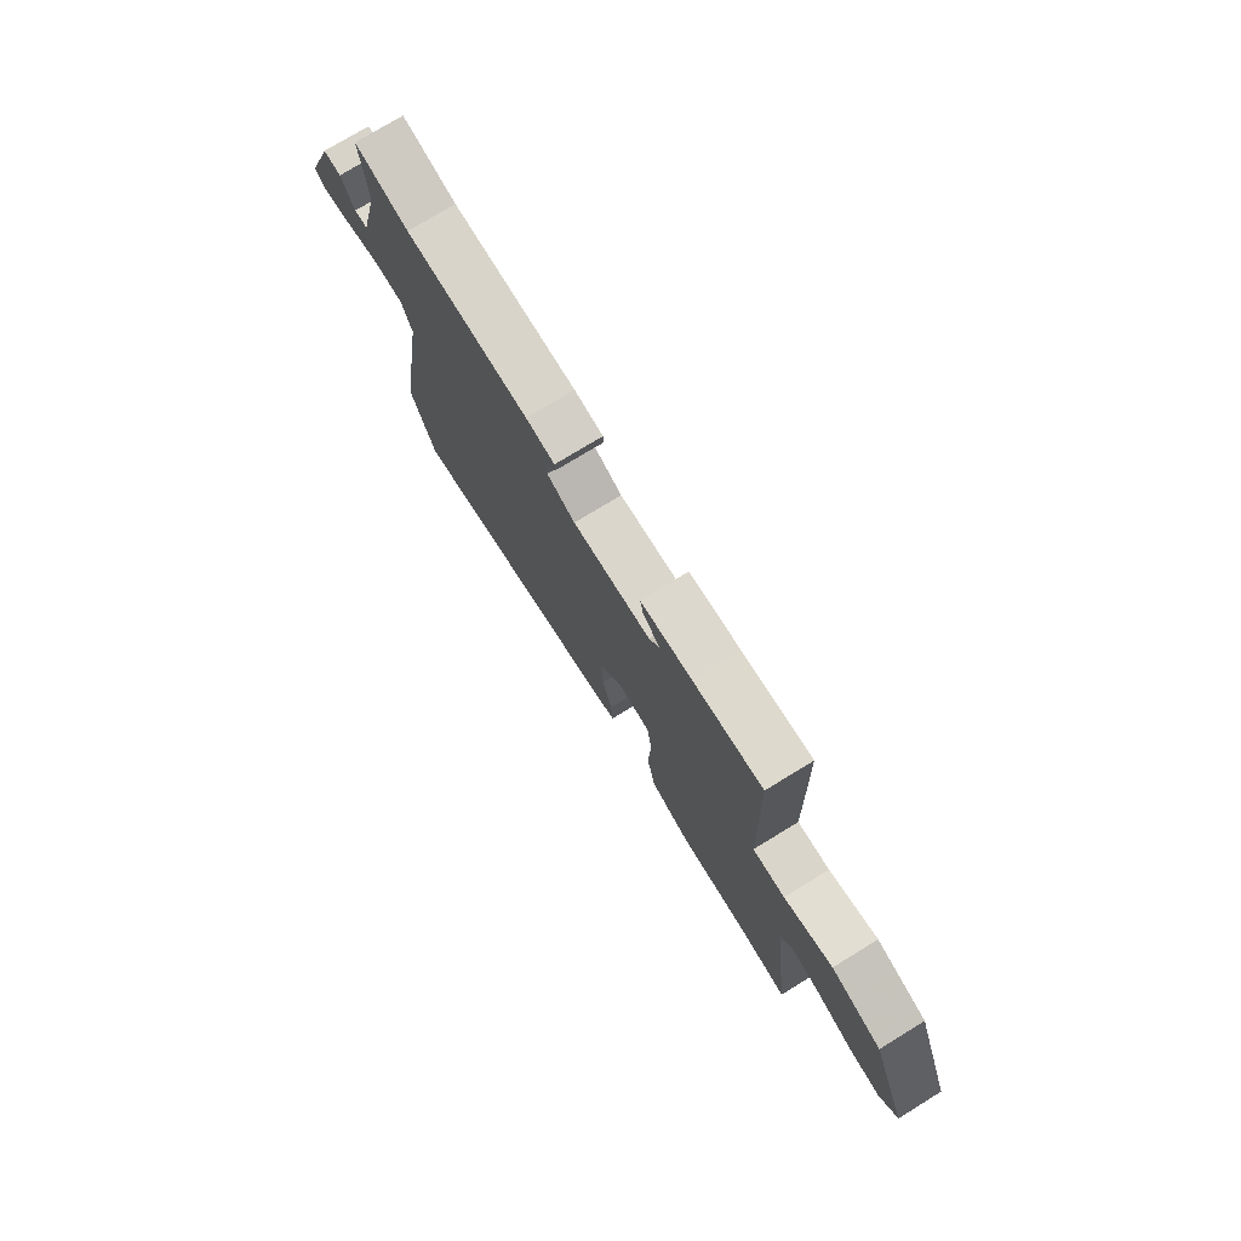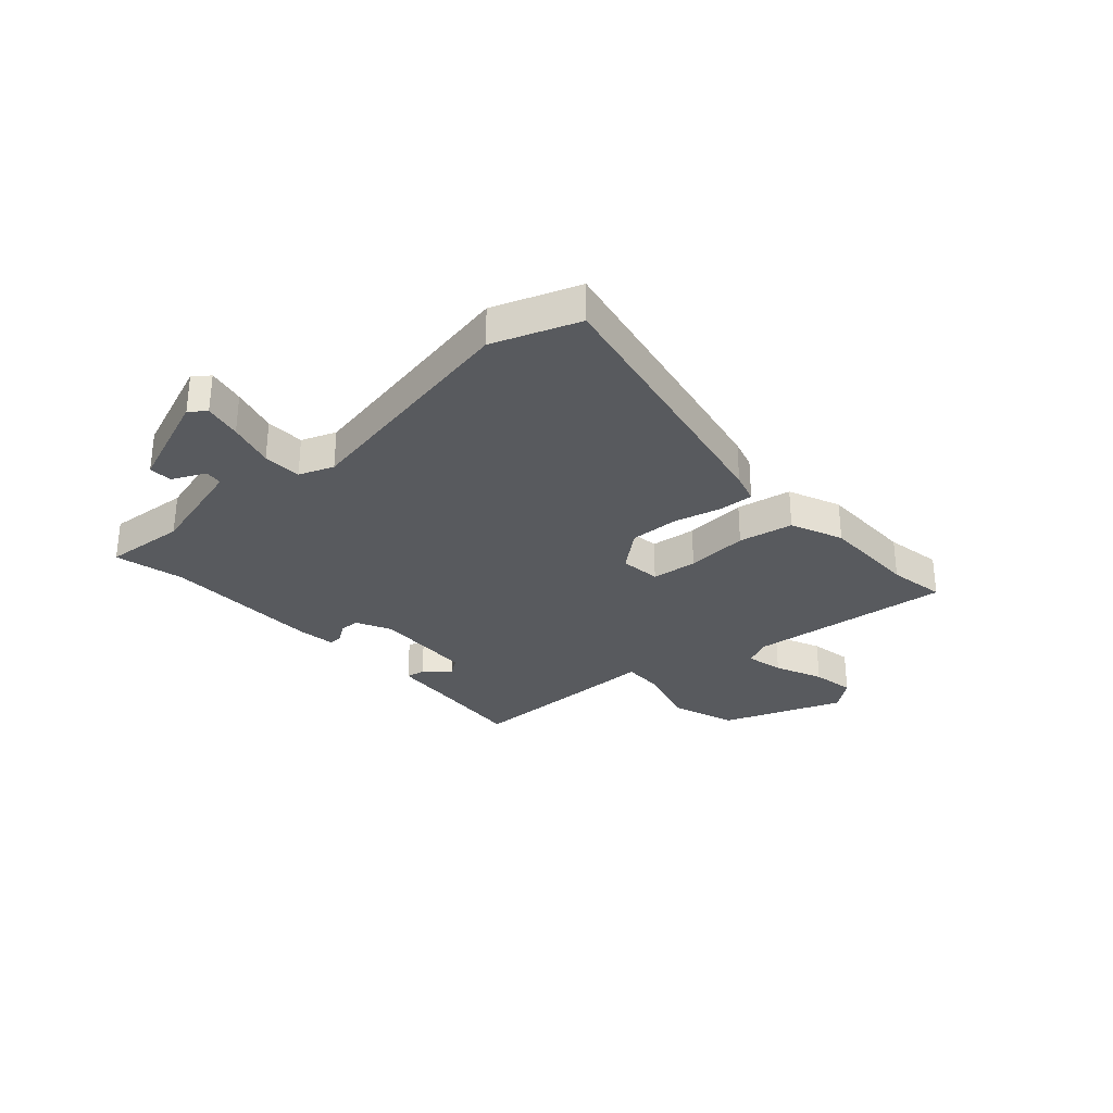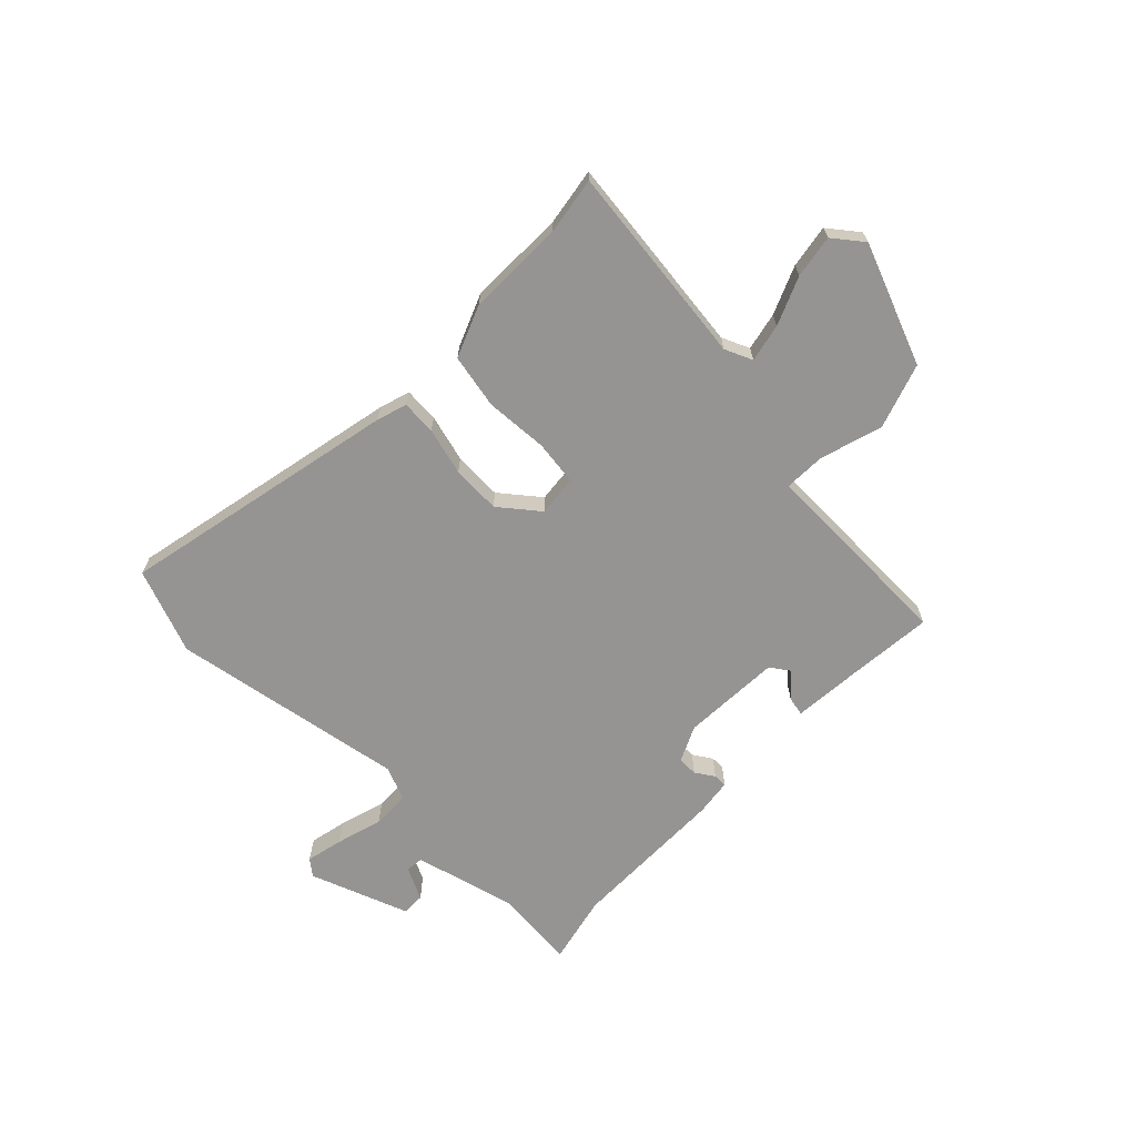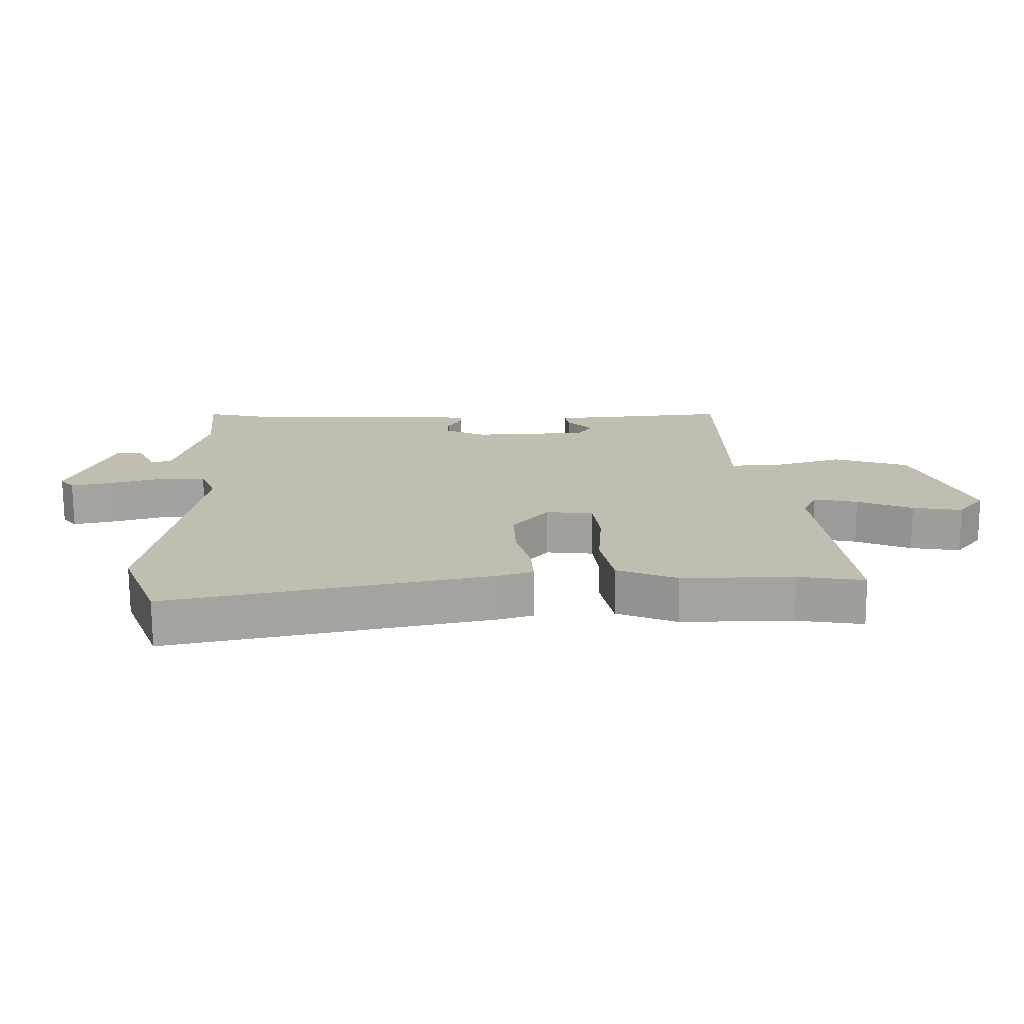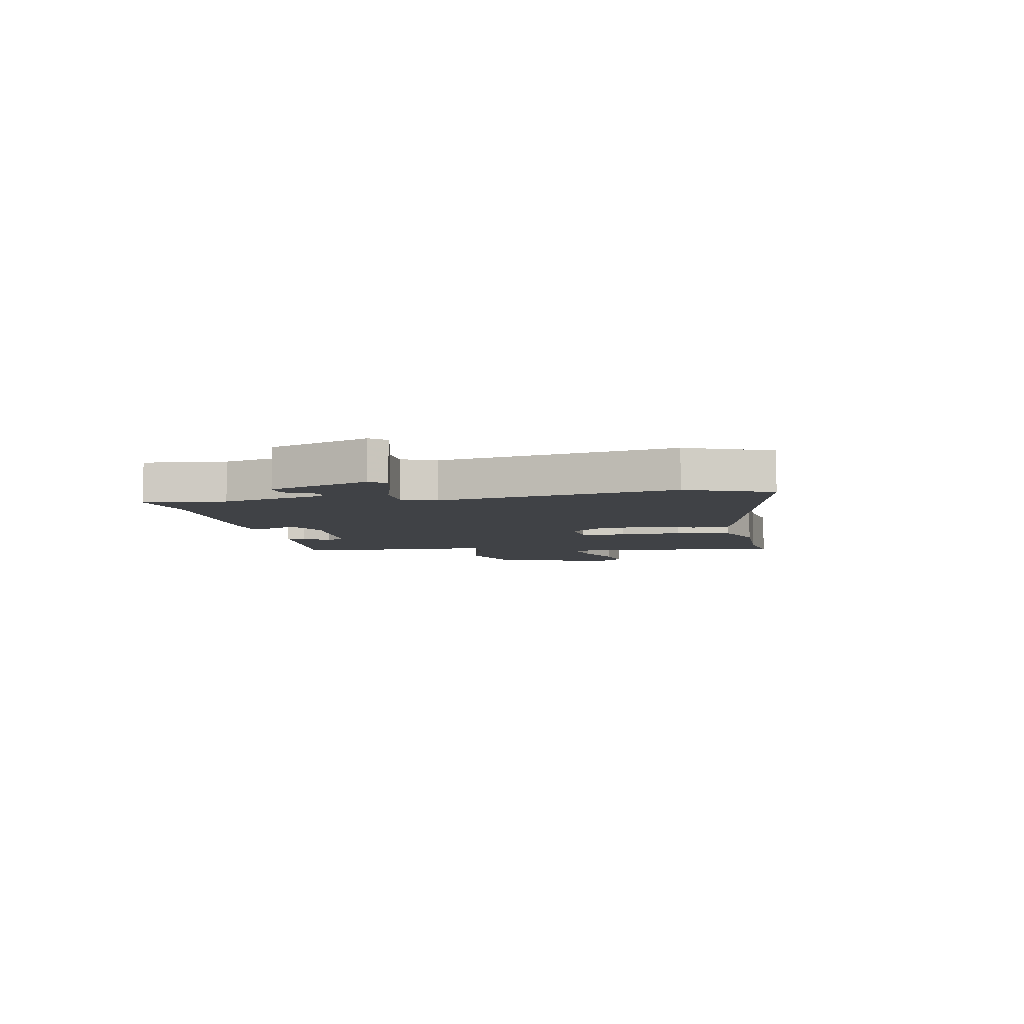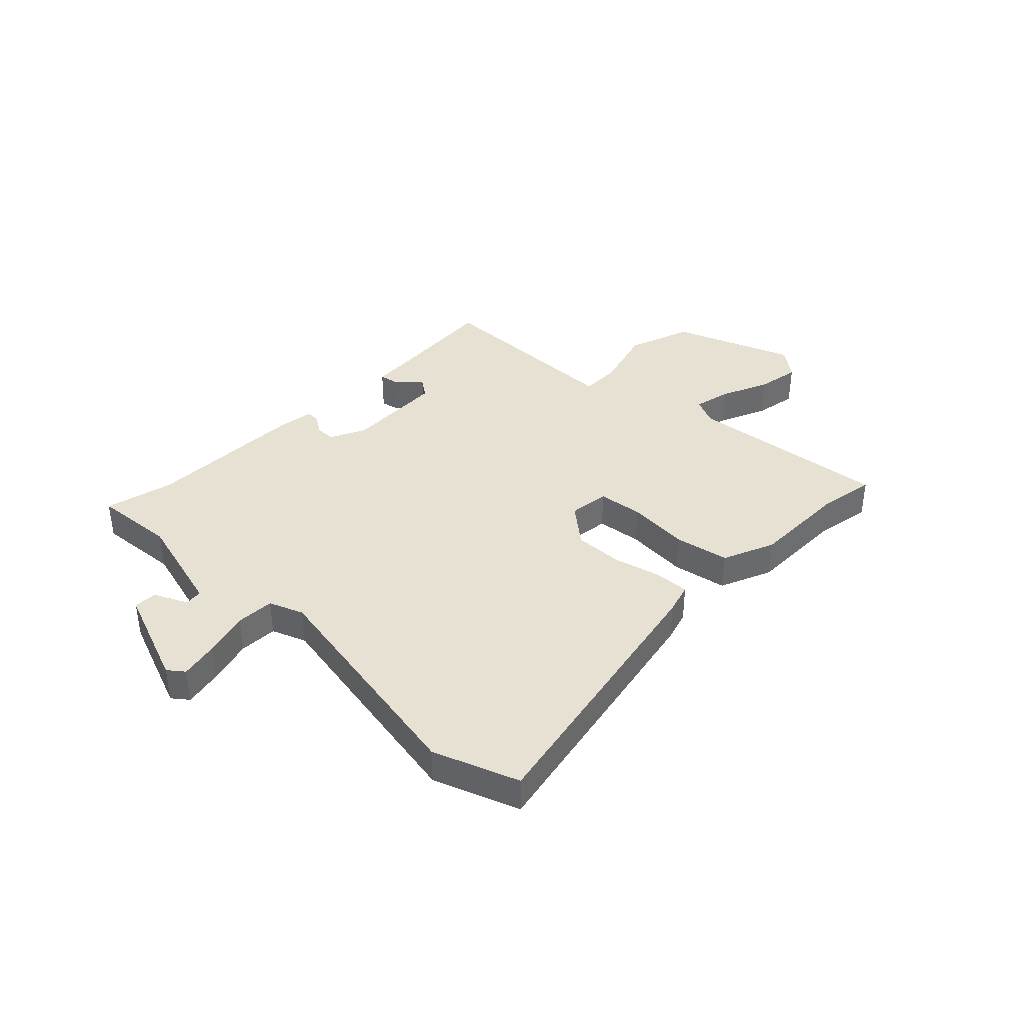
<metadata>
{"format":"obj","ext":"obj","renderer":"f3d","projection":"perspective","resolution":1024,"background":"white","views":[{"elev":75.3,"azim":-121.5,"up":"+Z"},{"elev":-30.5,"azim":132.6,"up":"+Y"},{"elev":-67.1,"azim":-134.4,"up":"+Y"},{"elev":-72.9,"azim":-179.6,"up":"+Z"},{"elev":-6.3,"azim":100.6,"up":"+Y"},{"elev":38.7,"azim":134.9,"up":"+Y"}]}
</metadata>
<code>
v 0.392 0.07 0.475
v 0.518 0.07 0.504
v 0.504 0.07 0.356
v 0.552 0.07 0.168
v 0.584 0.07 0.164
v 0.614 0.07 0.224
v 0.656 0.07 0.225
v 0.722 0.07 0.045
v 0.699 0.07 0.016
v 0.631 0.07 0.031
v 0.547 0.07 0.055
v 0.477 0.07 0.053
v 0.452 0.07 -0.009
v 0.525 0.07 -0.436
v 0.466 0.07 -0.59
v -0.041 0.07 -0.484
v -0.096 0.07 -0.467
v -0.092 0.07 -0.404
v -0.069 0.07 -0.318
v -0.065 0.07 -0.229
v -0.121 0.07 -0.159
v -0.195 0.07 -0.167
v -0.206 0.07 -0.249
v -0.199 0.07 -0.362
v -0.219 0.07 -0.461
v -0.314 0.07 -0.5
v -0.49 0.07 -0.498
v -0.594 0.07 -0.515
v -0.549 0.07 -0.147
v -0.571 0.07 -0.097
v -0.64 0.07 -0.112
v -0.727 0.07 -0.149
v -0.805 0.07 -0.162
v -0.847 0.07 -0.108
v -0.761 0.07 0.11
v -0.643 0.07 0.15
v -0.53 0.07 0.116
v -0.455 0.07 0.114
v -0.452 0.07 0.25
v -0.446 0.07 0.479
v -0.285 0.07 0.465
v -0.165 0.07 0.456
v -0.172 0.07 0.422
v -0.212 0.07 0.379
v -0.188 0.07 0.345
v -0.007 0.07 0.337
v 0.058 0.07 0.368
v 0.058 0.07 0.404
v 0.036 0.07 0.438
v 0.036 0.07 0.463
v 0.103 0.07 0.472
v 0.392 0 0.475
v 0.518 0 0.504
v 0.504 0 0.356
v 0.552 0 0.168
v 0.584 0 0.164
v 0.614 0 0.224
v 0.656 0 0.225
v 0.722 0 0.045
v 0.699 0 0.016
v 0.631 0 0.031
v 0.547 0 0.055
v 0.477 0 0.053
v 0.452 0 -0.009
v 0.525 0 -0.436
v 0.466 0 -0.59
v -0.041 0 -0.484
v -0.096 0 -0.467
v -0.092 0 -0.404
v -0.069 0 -0.318
v -0.065 0 -0.229
v -0.121 0 -0.159
v -0.195 0 -0.167
v -0.206 0 -0.249
v -0.199 0 -0.362
v -0.219 0 -0.461
v -0.314 0 -0.5
v -0.49 0 -0.498
v -0.594 0 -0.515
v -0.549 0 -0.147
v -0.571 0 -0.097
v -0.64 0 -0.112
v -0.727 0 -0.149
v -0.805 0 -0.162
v -0.847 0 -0.108
v -0.761 0 0.11
v -0.643 0 0.15
v -0.53 0 0.116
v -0.455 0 0.114
v -0.452 0 0.25
v -0.446 0 0.479
v -0.285 0 0.465
v -0.165 0 0.456
v -0.172 0 0.422
v -0.212 0 0.379
v -0.188 0 0.345
v -0.007 0 0.337
v 0.058 0 0.368
v 0.058 0 0.404
v 0.036 0 0.438
v 0.036 0 0.463
v 0.103 0 0.472
f 50 51 1
f 49 50 1
f 48 49 1
f 47 48 1
f 1 2 3
f 47 1 3
f 46 47 3
f 41 42 43 44
f 41 44 45
f 40 41 45
f 39 40 45
f 38 39 45
f 35 36 37
f 34 35 37
f 33 34 37
f 32 33 37
f 31 32 37
f 30 31 37 38
f 38 45 46
f 30 38 46
f 29 30 46
f 25 26 27
f 24 25 27
f 23 24 27
f 27 28 29
f 23 27 29
f 22 23 29
f 17 18 19
f 16 17 19
f 15 16 19
f 14 15 19
f 13 14 19
f 12 13 19 20
f 9 10 11
f 8 9 11
f 7 8 11
f 6 7 11
f 5 6 11
f 4 5 11 12
f 3 4 12
f 46 3 12
f 29 46 12
f 22 29 12
f 21 22 12
f 12 20 21
f 52 102 101
f 52 101 100
f 52 100 99
f 52 99 98
f 54 53 52
f 54 52 98
f 54 98 97
f 95 94 93 92
f 96 95 92
f 96 92 91
f 96 91 90
f 96 90 89
f 88 87 86
f 88 86 85
f 88 85 84
f 88 84 83
f 88 83 82
f 89 88 82 81
f 97 96 89
f 97 89 81
f 97 81 80
f 78 77 76
f 78 76 75
f 78 75 74
f 80 79 78
f 80 78 74
f 80 74 73
f 70 69 68
f 70 68 67
f 70 67 66
f 70 66 65
f 70 65 64
f 71 70 64 63
f 62 61 60
f 62 60 59
f 62 59 58
f 62 58 57
f 62 57 56
f 63 62 56 55
f 63 55 54
f 63 54 97
f 63 97 80
f 63 80 73
f 63 73 72
f 72 71 63
f 1 52 53 2
f 2 53 54 3
f 3 54 55 4
f 4 55 56 5
f 5 56 57 6
f 6 57 58 7
f 7 58 59 8
f 8 59 60 9
f 9 60 61 10
f 10 61 62 11
f 11 62 63 12
f 12 63 64 13
f 13 64 65 14
f 14 65 66 15
f 15 66 67 16
f 16 67 68 17
f 17 68 69 18
f 18 69 70 19
f 19 70 71 20
f 20 71 72 21
f 21 72 73 22
f 22 73 74 23
f 23 74 75 24
f 24 75 76 25
f 25 76 77 26
f 26 77 78 27
f 27 78 79 28
f 28 79 80 29
f 29 80 81 30
f 30 81 82 31
f 31 82 83 32
f 32 83 84 33
f 33 84 85 34
f 34 85 86 35
f 35 86 87 36
f 36 87 88 37
f 37 88 89 38
f 38 89 90 39
f 39 90 91 40
f 40 91 92 41
f 41 92 93 42
f 42 93 94 43
f 43 94 95 44
f 44 95 96 45
f 45 96 97 46
f 46 97 98 47
f 47 98 99 48
f 48 99 100 49
f 49 100 101 50
f 50 101 102 51
f 51 102 52 1

</code>
